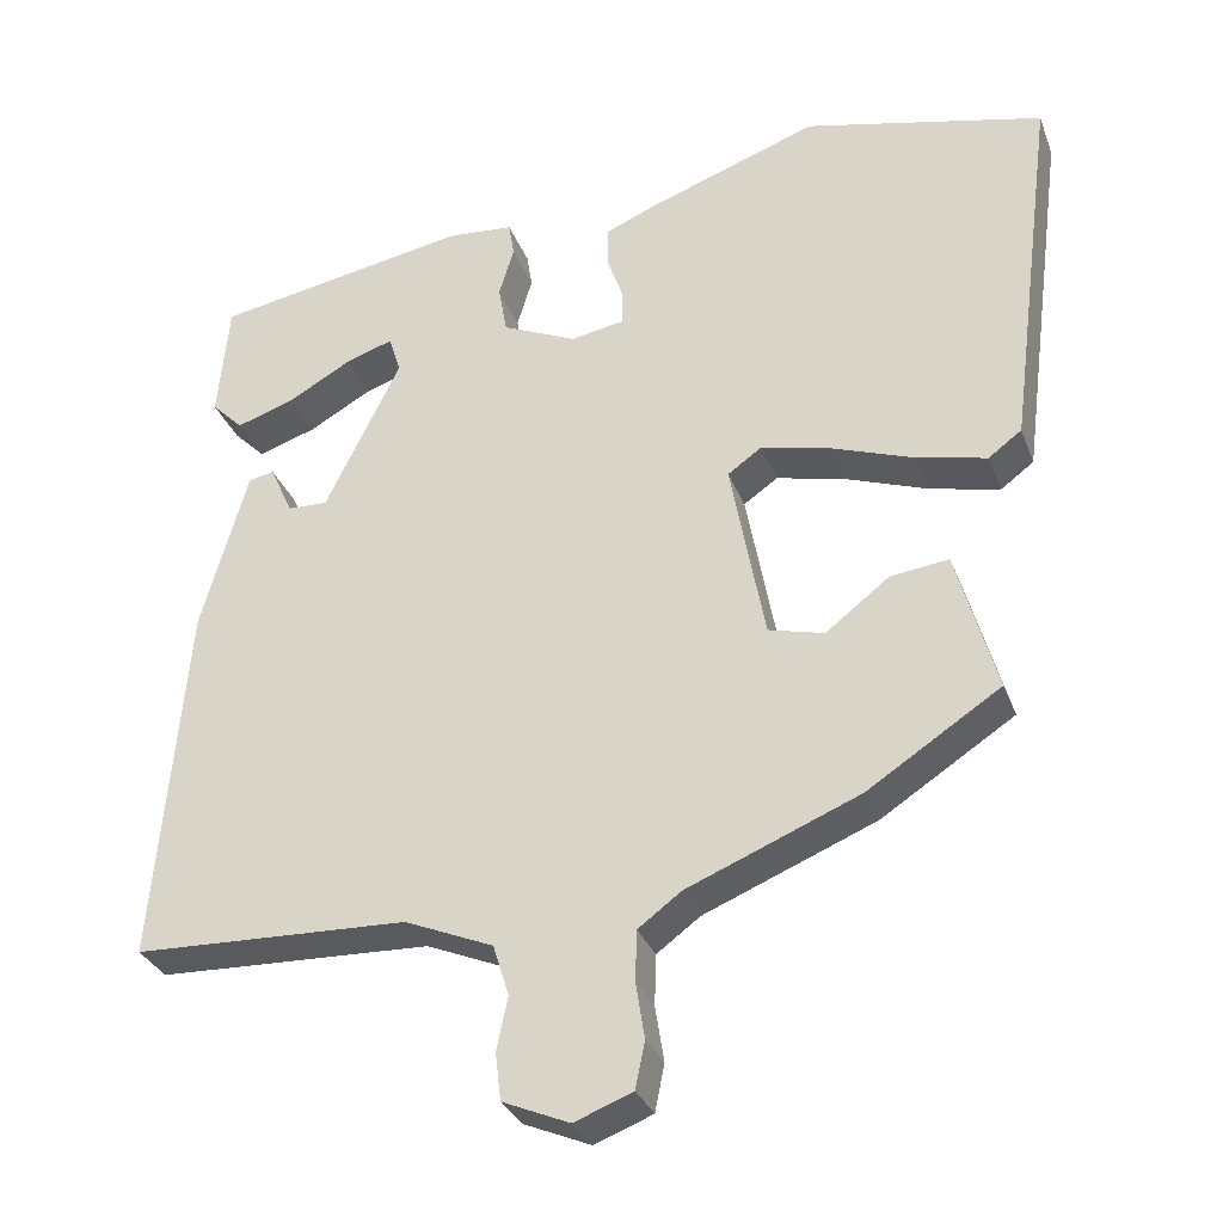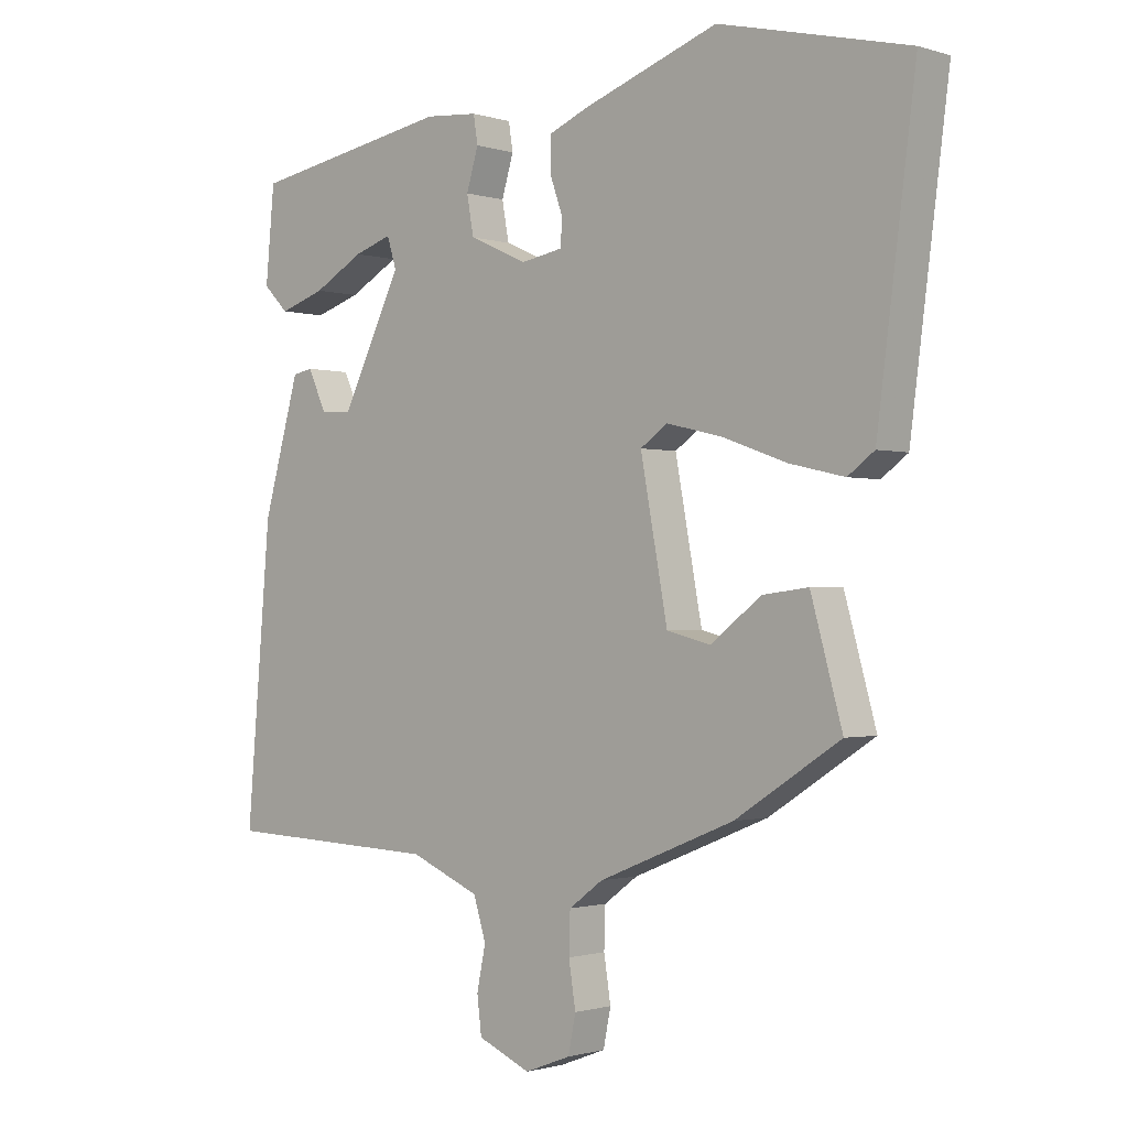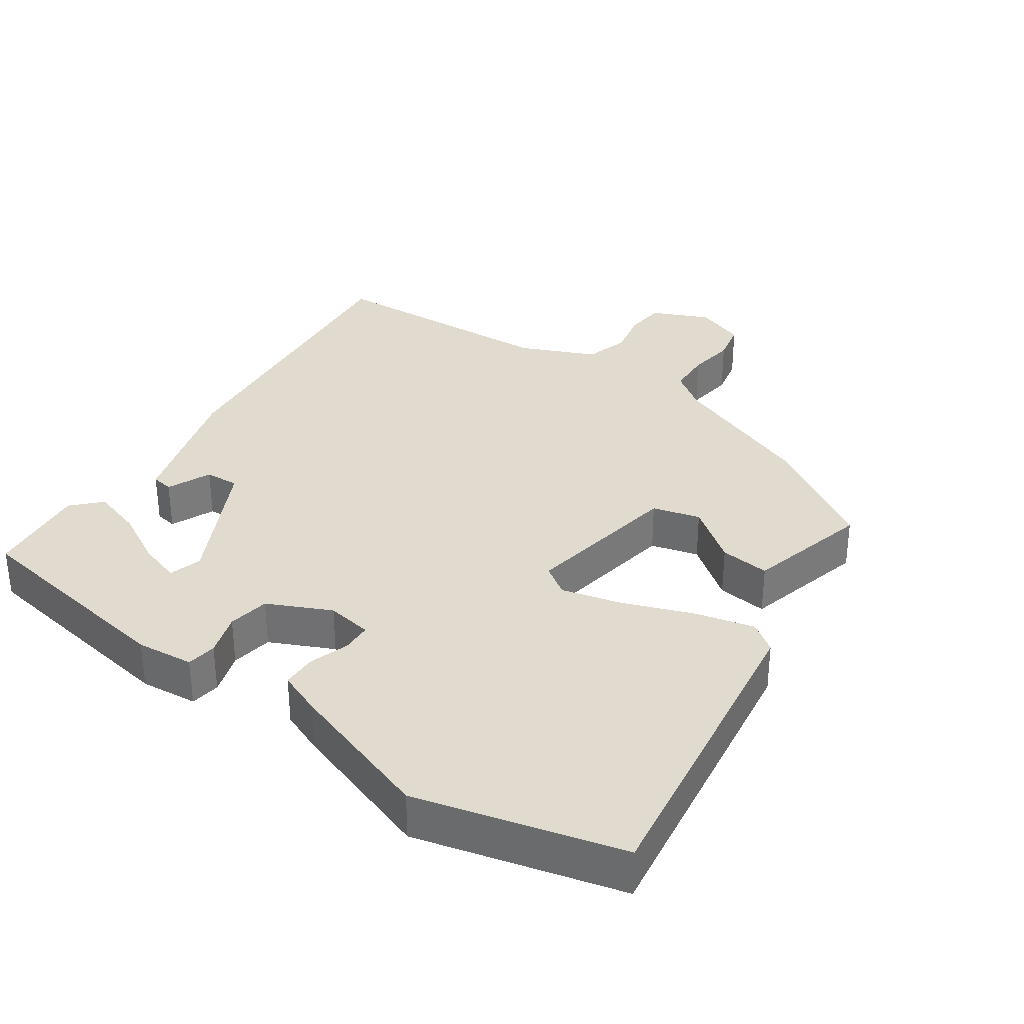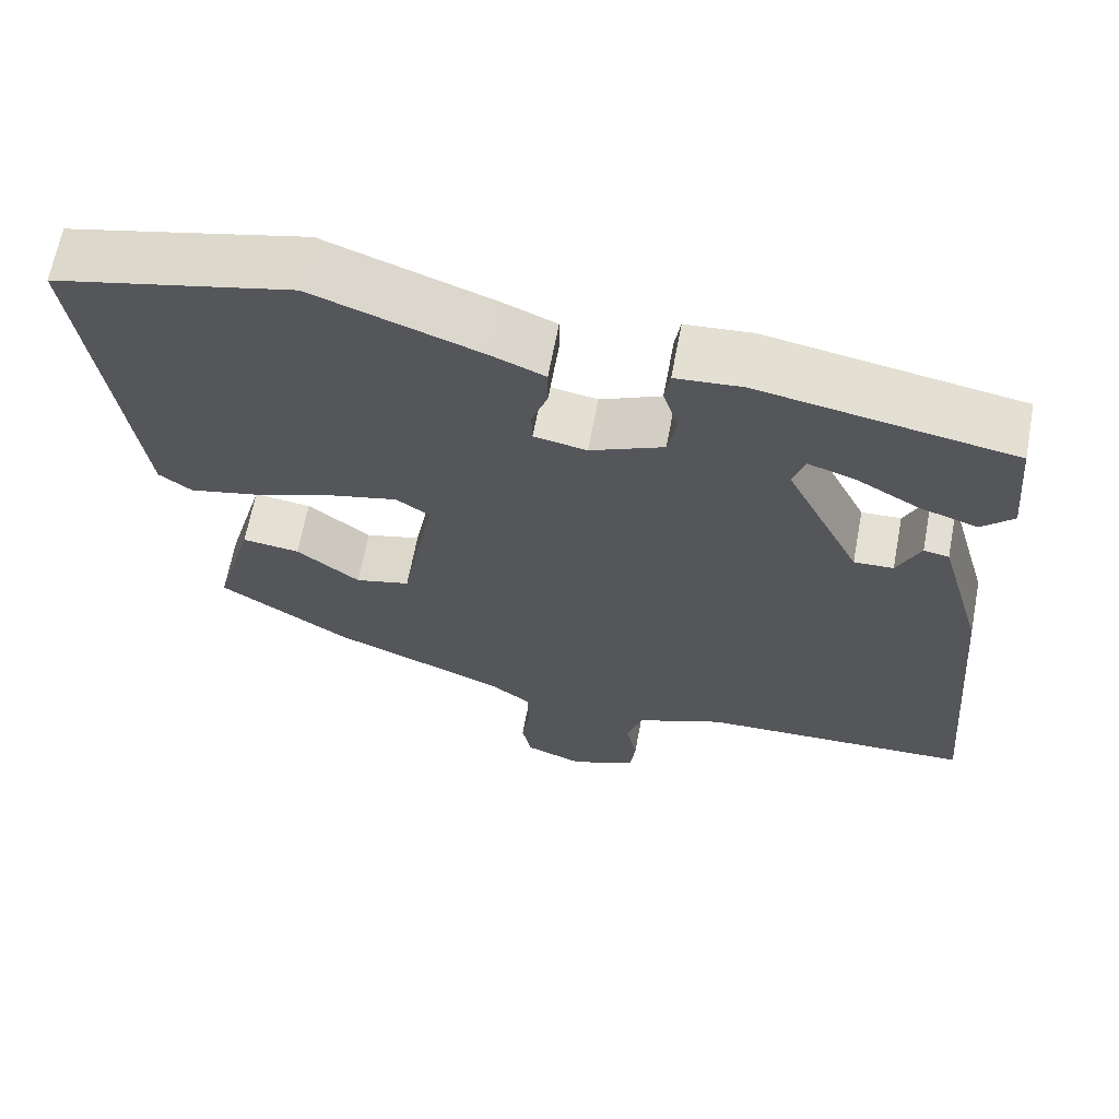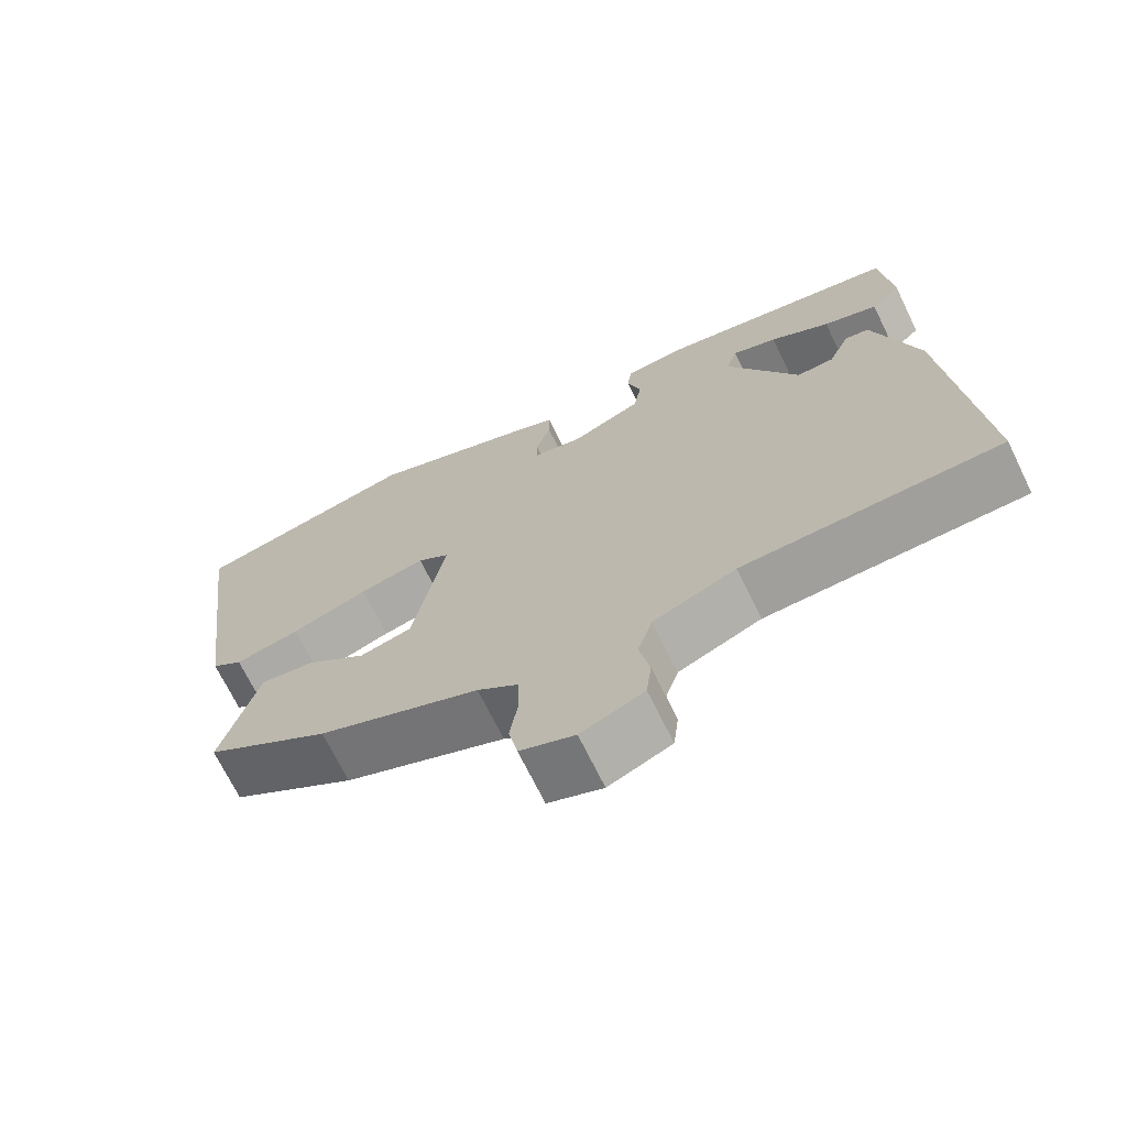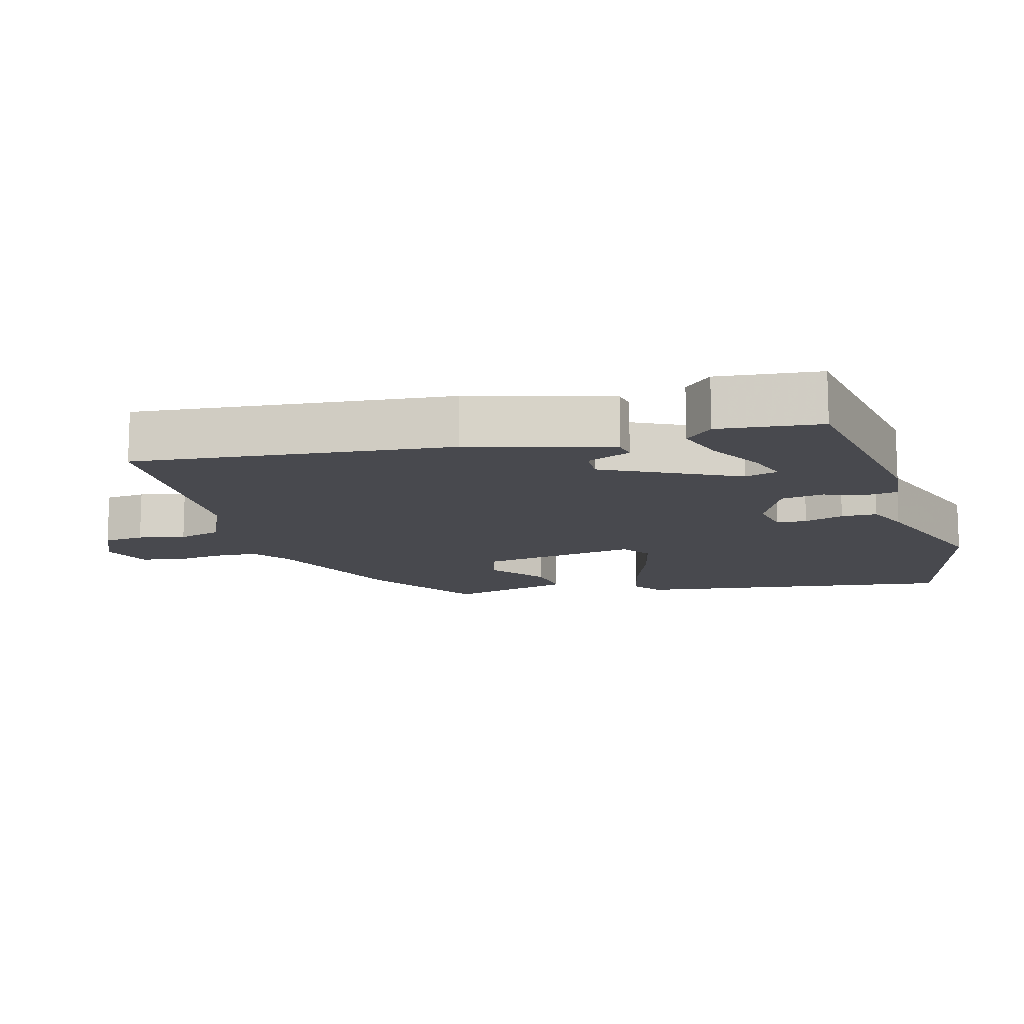
<metadata>
{"format":"obj","ext":"obj","renderer":"f3d","projection":"perspective","resolution":1024,"background":"white","views":[{"elev":-31.7,"azim":18.8,"up":"+Z"},{"elev":-1.1,"azim":41.8,"up":"+Z"},{"elev":33.5,"azim":33.9,"up":"+Y"},{"elev":65.3,"azim":-169.3,"up":"+Z"},{"elev":-70.1,"azim":-154.0,"up":"+Z"},{"elev":-12.7,"azim":-75.0,"up":"+Y"}]}
</metadata>
<code>
v 0.328 0.07 -0.446
v 0.112 0.07 -0.534
v 0.058 0.07 -0.574
v 0.056 0.07 -0.638
v 0.067 0.07 -0.708
v 0.055 0.07 -0.767
v -0.018 0.07 -0.795
v -0.102 0.07 -0.759
v -0.109 0.07 -0.7
v -0.095 0.07 -0.632
v -0.115 0.07 -0.568
v -0.226 0.07 -0.521
v -0.571 0.07 -0.508
v -0.532 0.07 -0.05
v -0.474 0.07 0.156
v -0.442 0.07 0.162
v -0.413 0.07 0.098
v -0.363 0.07 0.096
v -0.268 0.07 0.29
v -0.283 0.07 0.338
v -0.343 0.07 0.318
v -0.423 0.07 0.273
v -0.496 0.07 0.249
v -0.536 0.07 0.289
v -0.522 0.07 0.438
v -0.201 0.07 0.495
v -0.117 0.07 0.488
v -0.11 0.07 0.444
v -0.129 0.07 0.381
v -0.118 0.07 0.32
v -0.025 0.07 0.278
v 0.042 0.07 0.29
v 0.043 0.07 0.334
v 0.023 0.07 0.391
v 0.023 0.07 0.443
v 0.087 0.07 0.47
v 0.302 0.07 0.547
v 0.603 0.07 0.475
v 0.542 0.07 0.004
v 0.5 0.07 -0.027
v 0.413 0.07 -0.007
v 0.31 0.07 0.03
v 0.222 0.07 0.051
v 0.179 0.07 0.021
v 0.222 0.07 -0.211
v 0.292 0.07 -0.229
v 0.372 0.07 -0.167
v 0.445 0.07 -0.158
v 0.495 0.07 -0.338
v 0.328 0 -0.446
v 0.112 0 -0.534
v 0.058 0 -0.574
v 0.056 0 -0.638
v 0.067 0 -0.708
v 0.055 0 -0.767
v -0.018 0 -0.795
v -0.102 0 -0.759
v -0.109 0 -0.7
v -0.095 0 -0.632
v -0.115 0 -0.568
v -0.226 0 -0.521
v -0.571 0 -0.508
v -0.532 0 -0.05
v -0.474 0 0.156
v -0.442 0 0.162
v -0.413 0 0.098
v -0.363 0 0.096
v -0.268 0 0.29
v -0.283 0 0.338
v -0.343 0 0.318
v -0.423 0 0.273
v -0.496 0 0.249
v -0.536 0 0.289
v -0.522 0 0.438
v -0.201 0 0.495
v -0.117 0 0.488
v -0.11 0 0.444
v -0.129 0 0.381
v -0.118 0 0.32
v -0.025 0 0.278
v 0.042 0 0.29
v 0.043 0 0.334
v 0.023 0 0.391
v 0.023 0 0.443
v 0.087 0 0.47
v 0.302 0 0.547
v 0.603 0 0.475
v 0.542 0 0.004
v 0.5 0 -0.027
v 0.413 0 -0.007
v 0.31 0 0.03
v 0.222 0 0.051
v 0.179 0 0.021
v 0.222 0 -0.211
v 0.292 0 -0.229
v 0.372 0 -0.167
v 0.445 0 -0.158
v 0.495 0 -0.338
f 46 47 48 49
f 45 46 49 1
f 39 40 41 42
f 39 42 43
f 38 39 43
f 37 38 43 44
f 33 34 35 36
f 32 33 36 37
f 26 27 28 29
f 26 29 30
f 25 26 30
f 21 22 23 24
f 20 21 24 25
f 14 15 16 17
f 12 13 14 17
f 11 12 17 18
f 7 8 9 10
f 7 10 11
f 4 5 6 7
f 3 4 7 11
f 2 3 11 18
f 45 1 2 18
f 32 37 44
f 31 32 44 45
f 20 25 30 31
f 19 20 31 45
f 18 19 45
f 98 97 96 95
f 50 98 95 94
f 91 90 89 88
f 92 91 88
f 92 88 87
f 93 92 87 86
f 85 84 83 82
f 86 85 82 81
f 78 77 76 75
f 79 78 75
f 79 75 74
f 73 72 71 70
f 74 73 70 69
f 66 65 64 63
f 66 63 62 61
f 67 66 61 60
f 59 58 57 56
f 60 59 56
f 56 55 54 53
f 60 56 53 52
f 67 60 52 51
f 67 51 50 94
f 93 86 81
f 94 93 81 80
f 80 79 74 69
f 94 80 69 68
f 94 68 67
f 1 50 51 2
f 2 51 52 3
f 3 52 53 4
f 4 53 54 5
f 5 54 55 6
f 6 55 56 7
f 7 56 57 8
f 8 57 58 9
f 9 58 59 10
f 10 59 60 11
f 11 60 61 12
f 12 61 62 13
f 13 62 63 14
f 14 63 64 15
f 15 64 65 16
f 16 65 66 17
f 17 66 67 18
f 18 67 68 19
f 19 68 69 20
f 20 69 70 21
f 21 70 71 22
f 22 71 72 23
f 23 72 73 24
f 24 73 74 25
f 25 74 75 26
f 26 75 76 27
f 27 76 77 28
f 28 77 78 29
f 29 78 79 30
f 30 79 80 31
f 31 80 81 32
f 32 81 82 33
f 33 82 83 34
f 34 83 84 35
f 35 84 85 36
f 36 85 86 37
f 37 86 87 38
f 38 87 88 39
f 39 88 89 40
f 40 89 90 41
f 41 90 91 42
f 42 91 92 43
f 43 92 93 44
f 44 93 94 45
f 45 94 95 46
f 46 95 96 47
f 47 96 97 48
f 48 97 98 49
f 49 98 50 1

</code>
